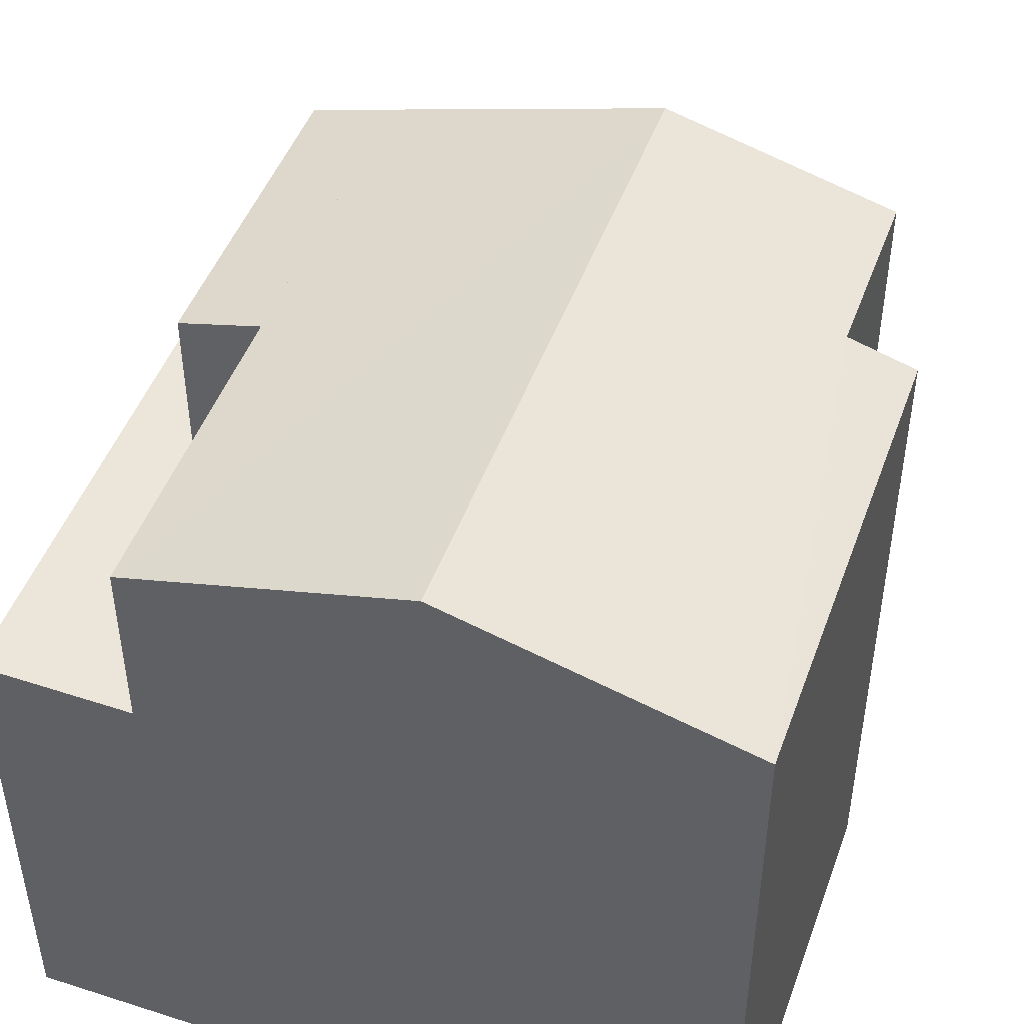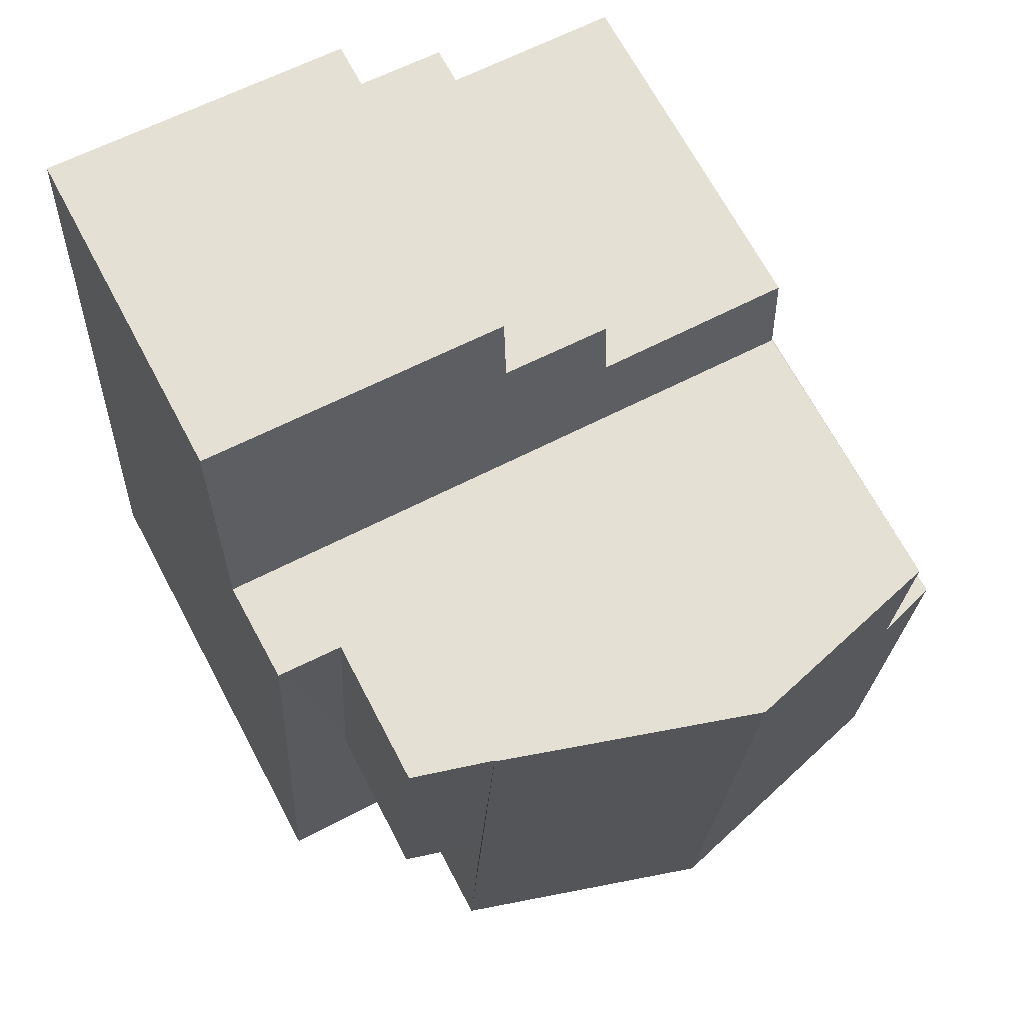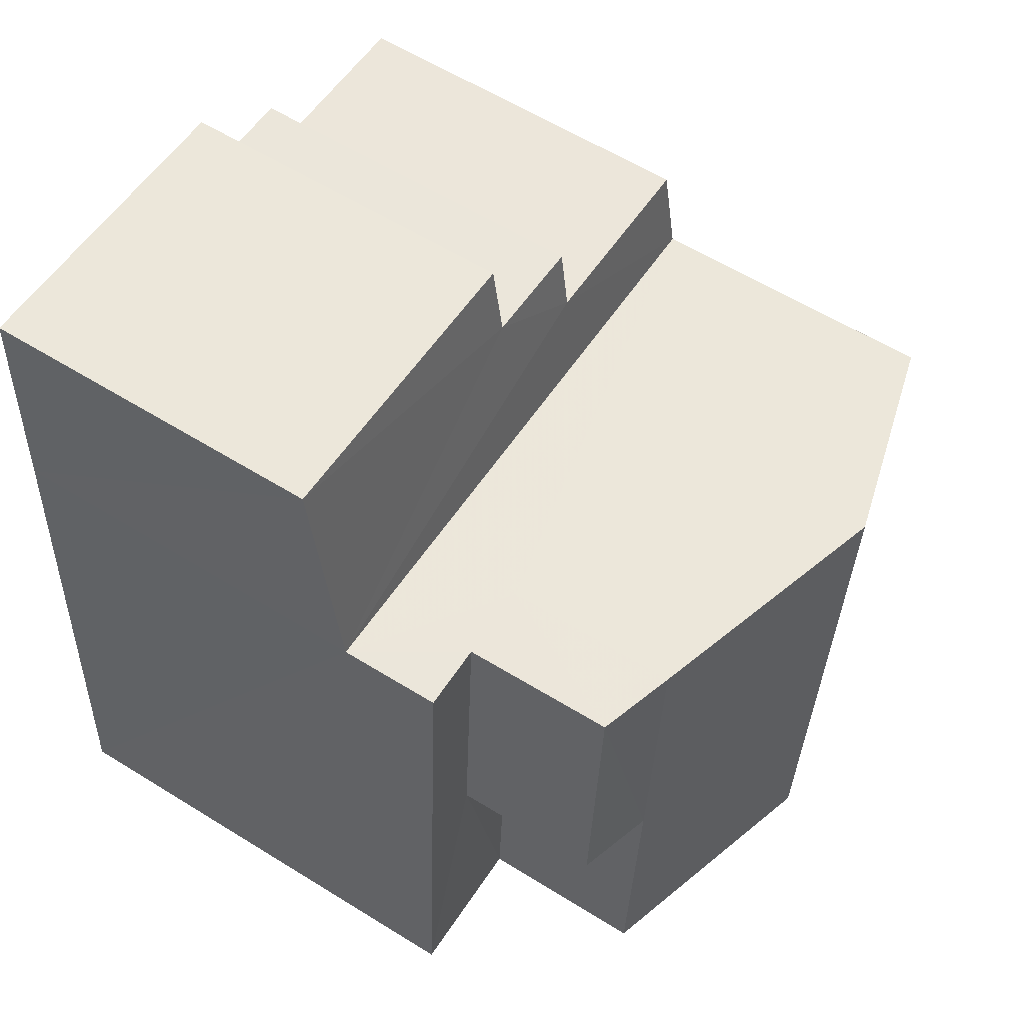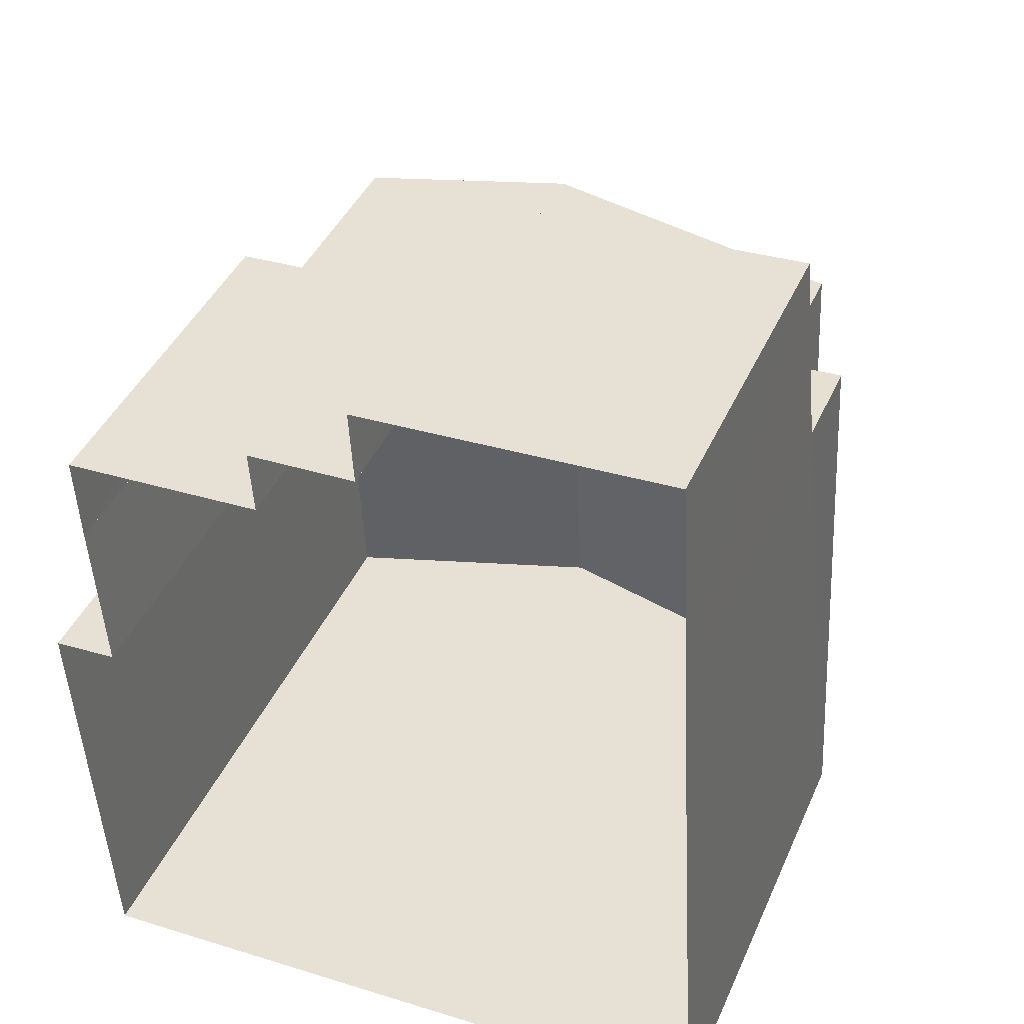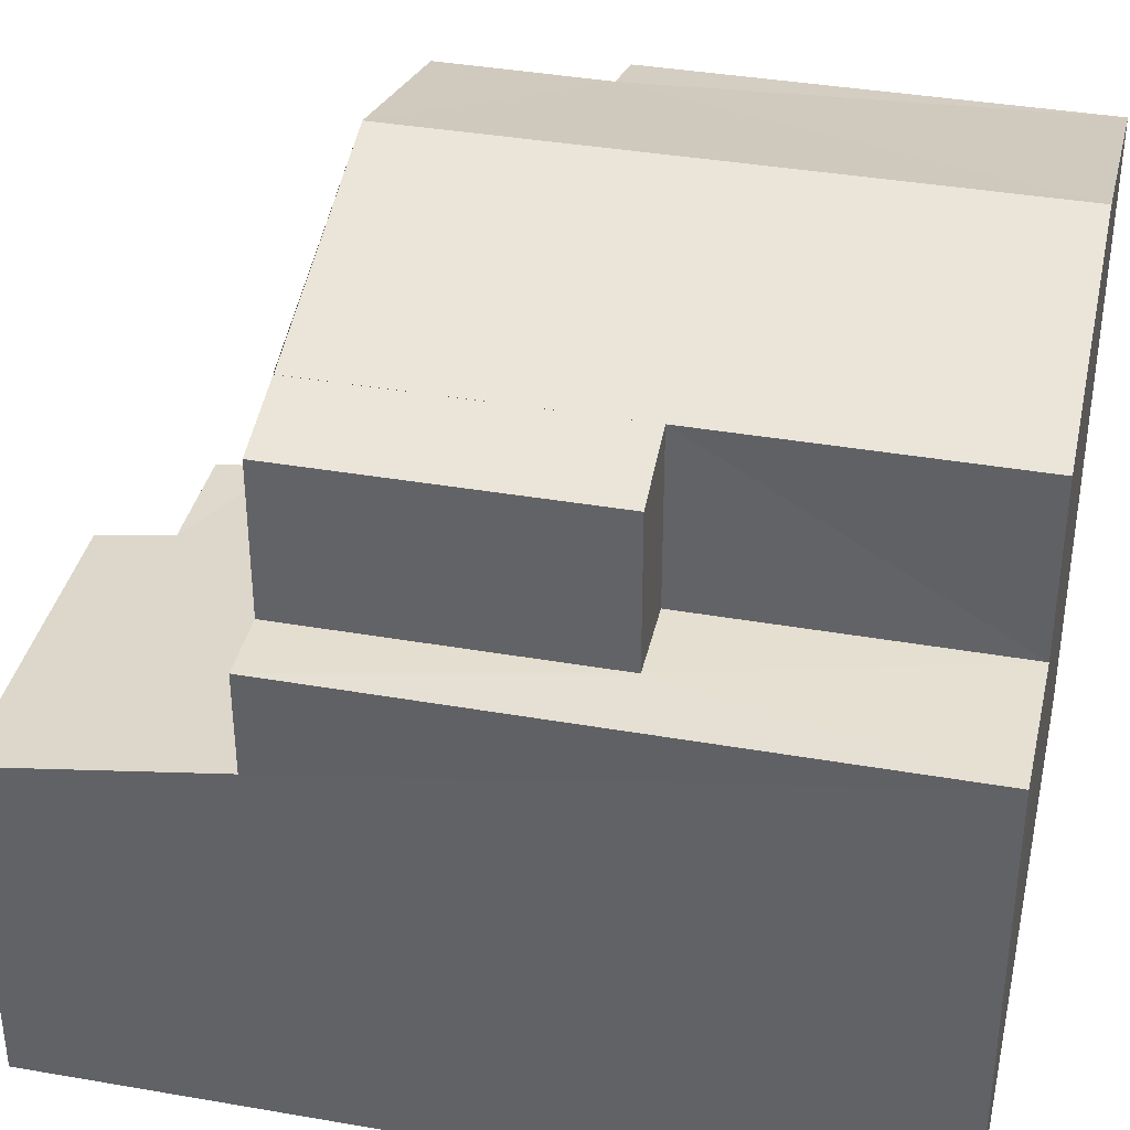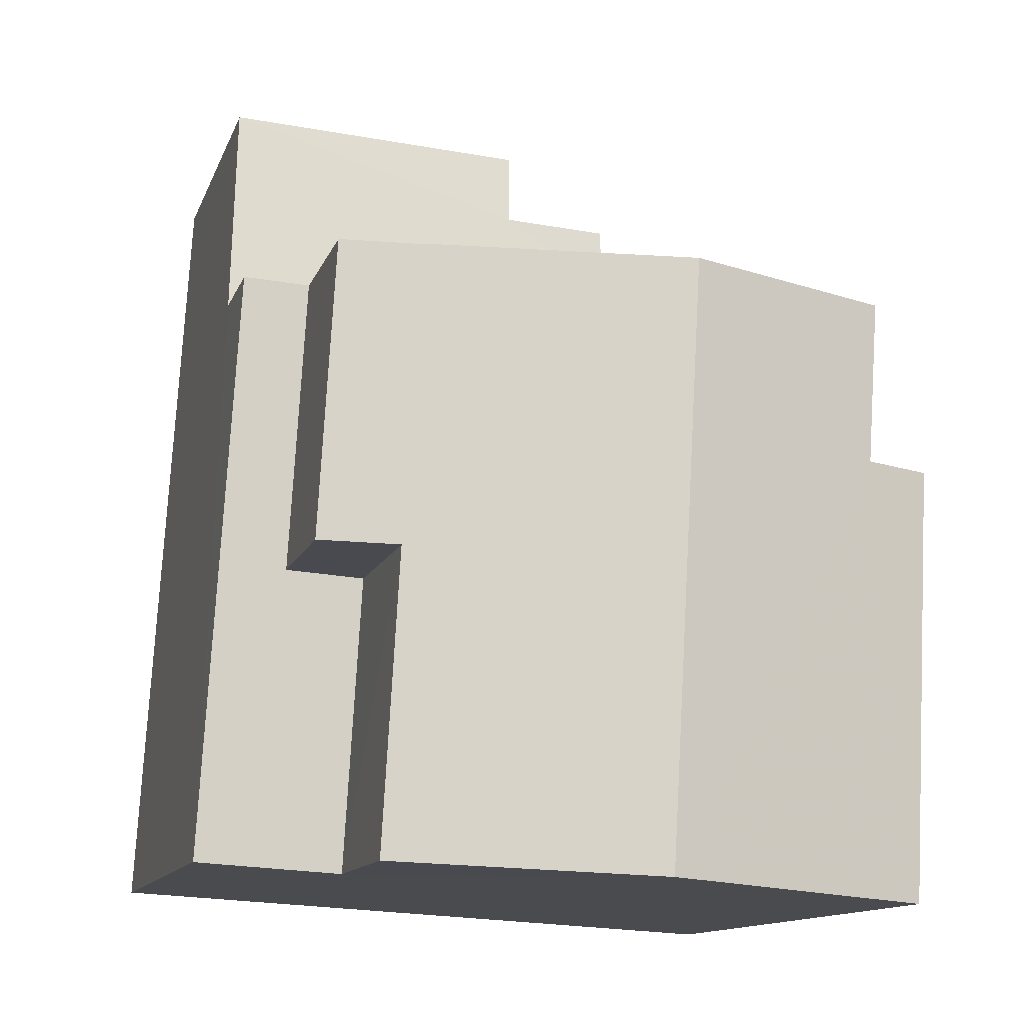
<metadata>
{"format":"obj","ext":"obj","renderer":"f3d","projection":"perspective","resolution":1024,"background":"white","views":[{"elev":48.0,"azim":16.5,"up":"+Z"},{"elev":68.3,"azim":-27.9,"up":"+Y"},{"elev":59.1,"azim":-57.4,"up":"+Y"},{"elev":42.0,"azim":-157.4,"up":"+Y"},{"elev":37.5,"azim":-80.7,"up":"+Z"},{"elev":-12.8,"azim":-15.8,"up":"+Y"}]}
</metadata>
<code>
v -3.738e+05 -1.044e+05 24.31
v -3.738e+05 -1.044e+05 24.31
v -3.738e+05 -1.044e+05 24.31
v -3.738e+05 -1.044e+05 24.31
v -3.738e+05 -1.044e+05 24.31
v -3.738e+05 -1.044e+05 24.31
v -3.738e+05 -1.044e+05 24.31
v -3.738e+05 -1.044e+05 24.31
v -3.738e+05 -1.044e+05 24.31
v -3.738e+05 -1.044e+05 24.31
v -3.738e+05 -1.044e+05 24.31
v -3.738e+05 -1.044e+05 24.31
v -3.738e+05 -1.044e+05 31.29
v -3.738e+05 -1.044e+05 31.29
v -3.738e+05 -1.044e+05 31.29
v -3.738e+05 -1.044e+05 31.29
v -3.738e+05 -1.044e+05 31.29
v -3.738e+05 -1.044e+05 31.29
v -3.738e+05 -1.044e+05 34.89
v -3.738e+05 -1.044e+05 33.81
v -3.738e+05 -1.044e+05 33.81
v -3.738e+05 -1.044e+05 34.89
v -3.738e+05 -1.044e+05 34.06
v -3.738e+05 -1.044e+05 34.06
v -3.738e+05 -1.044e+05 33.81
v -3.738e+05 -1.044e+05 33.81
v -3.738e+05 -1.044e+05 33.79
v -3.738e+05 -1.044e+05 33.47
v -3.738e+05 -1.044e+05 33.47
v -3.738e+05 -1.044e+05 33.79
v -3.738e+05 -1.044e+05 29.28
v -3.738e+05 -1.044e+05 29.28
v -3.738e+05 -1.044e+05 29.46
v -3.738e+05 -1.044e+05 29.83
v -3.738e+05 -1.044e+05 29.61
v -3.738e+05 -1.044e+05 29.83
v -3.738e+05 -1.044e+05 29.61
v -3.738e+05 -1.044e+05 29.46
v -3.738e+05 -1.044e+05 31.29
f 1 2 3
f 3 4 1
f 2 5 6
f 5 7 6
f 8 7 5
f 9 10 11
f 12 11 1
f 11 10 5
f 1 11 2
f 2 11 5
f 13 14 15
f 15 14 16
f 16 14 17
f 14 18 17
f 19 20 21
f 22 19 21
f 23 19 24
f 19 22 24
f 24 25 26
f 24 22 25
f 27 28 29
f 27 30 28
f 31 32 33
f 32 34 33
f 35 36 37
f 35 34 36
f 38 33 35
f 33 34 35
f 26 8 5
f 24 26 5
f 10 36 23
f 23 36 19
f 20 19 30
f 39 36 34
f 18 34 17
f 18 39 34
f 30 19 39
f 19 36 39
f 38 12 1
f 33 38 1
f 37 10 9
f 37 36 10
f 37 9 11
f 35 37 11
f 25 22 15
f 25 15 7
f 22 21 15
f 7 15 6
f 6 15 16
f 14 29 28
f 18 14 28
f 13 15 27
f 15 21 27
f 27 20 30
f 27 21 20
f 10 24 5
f 10 23 24
f 34 32 2
f 16 17 34
f 32 3 2
f 16 34 6
f 6 34 2
f 31 4 3
f 32 31 3
f 13 27 29
f 14 13 29
f 38 11 12
f 38 35 11
f 31 1 4
f 31 33 1
f 39 28 30
f 39 18 28
f 8 25 7
f 8 26 25

</code>
